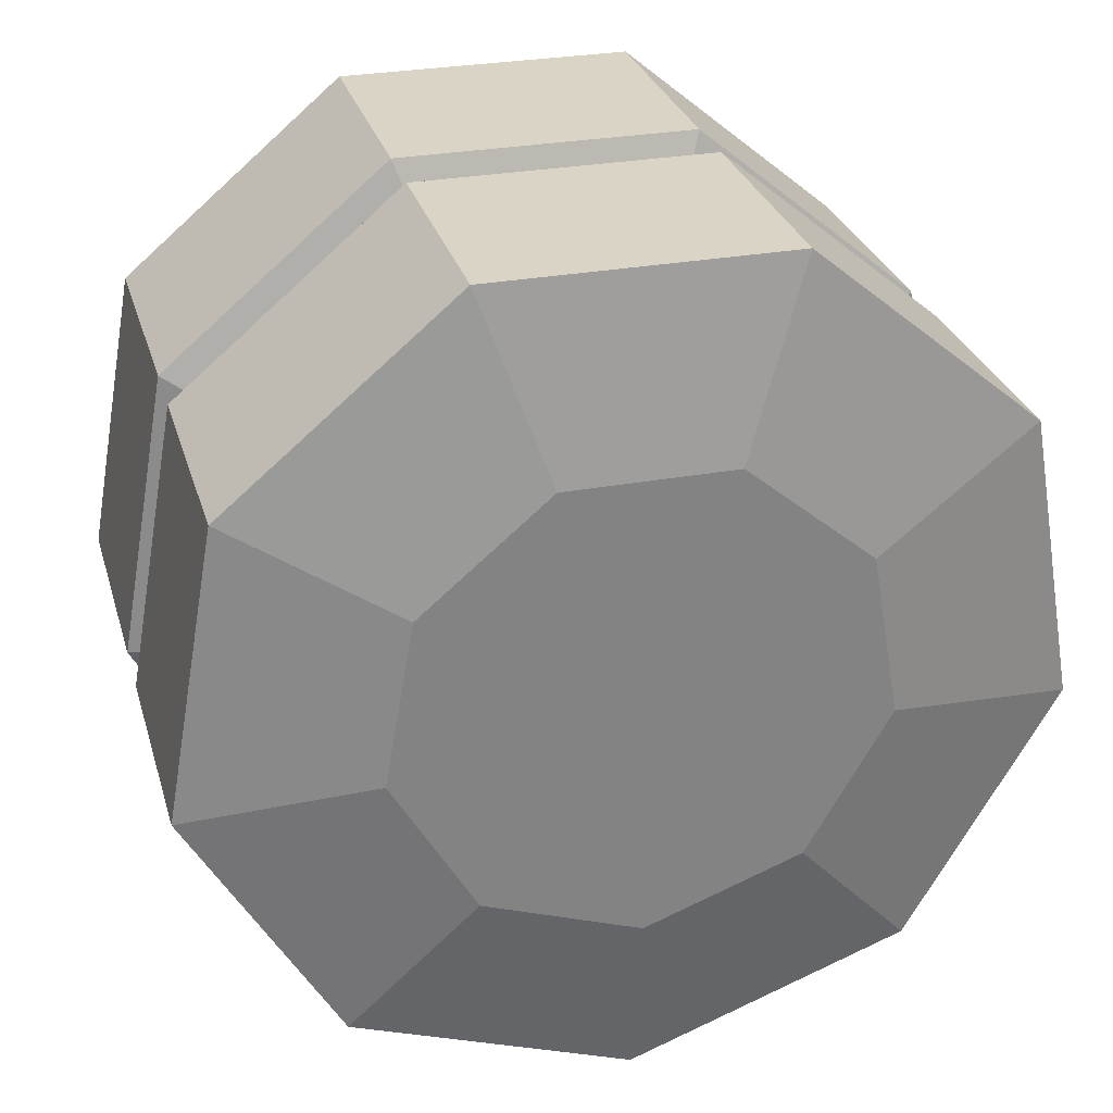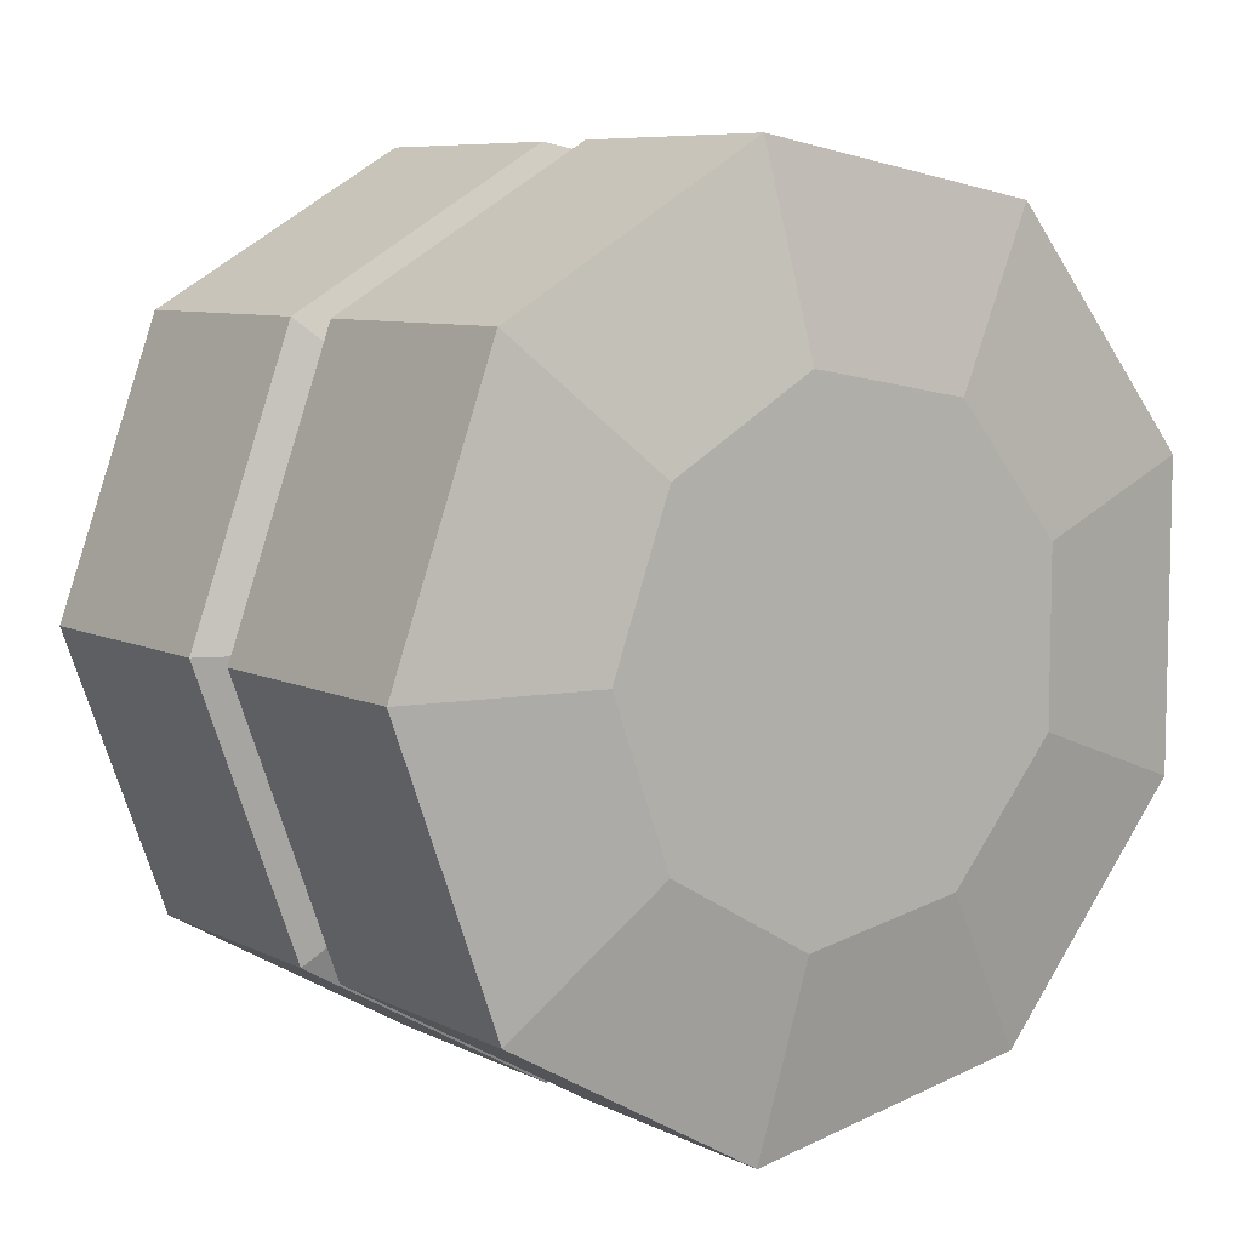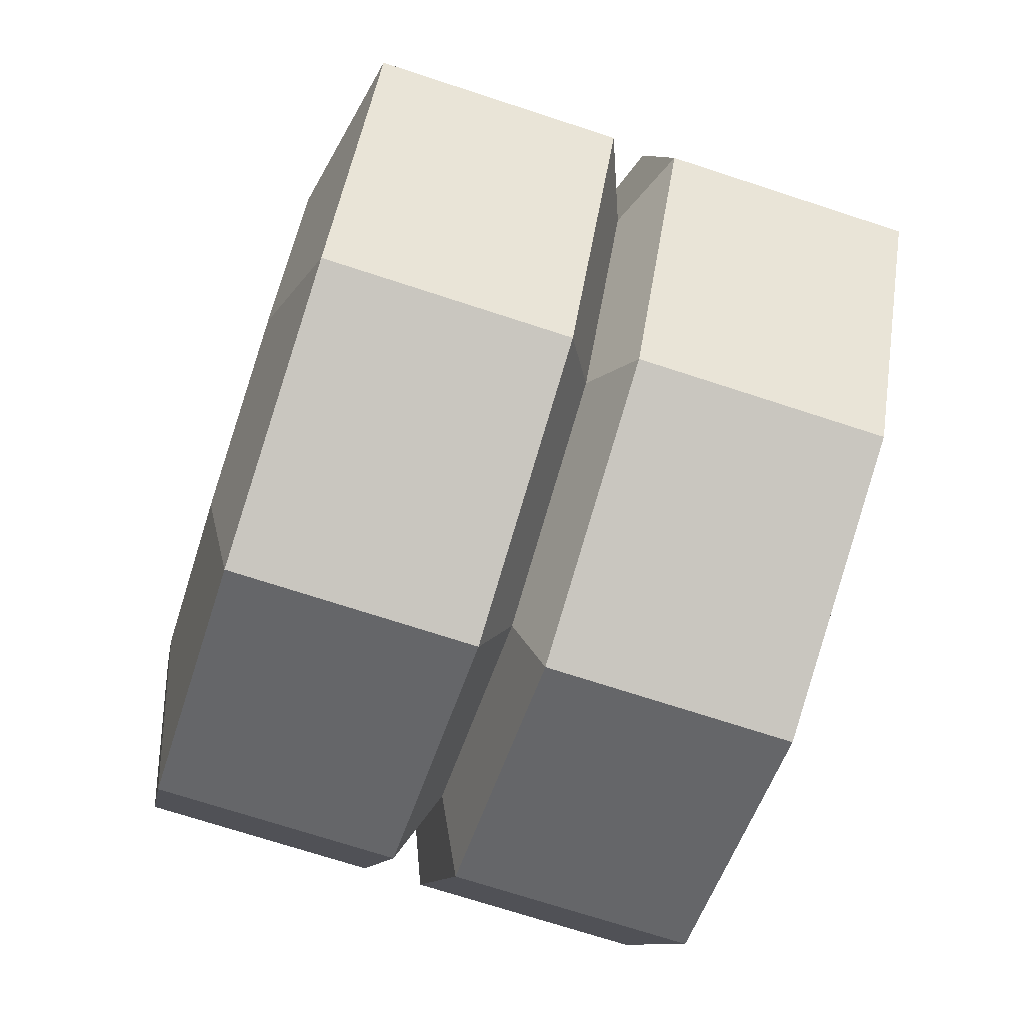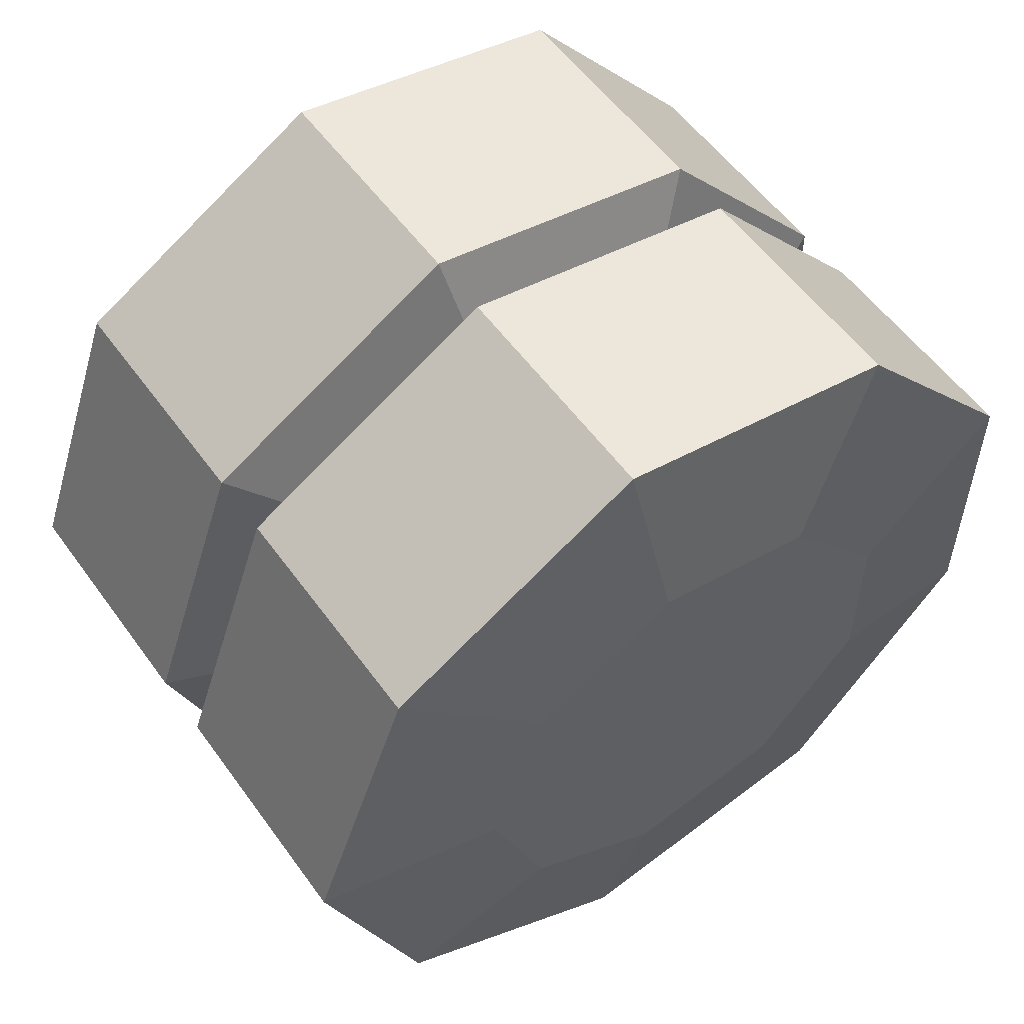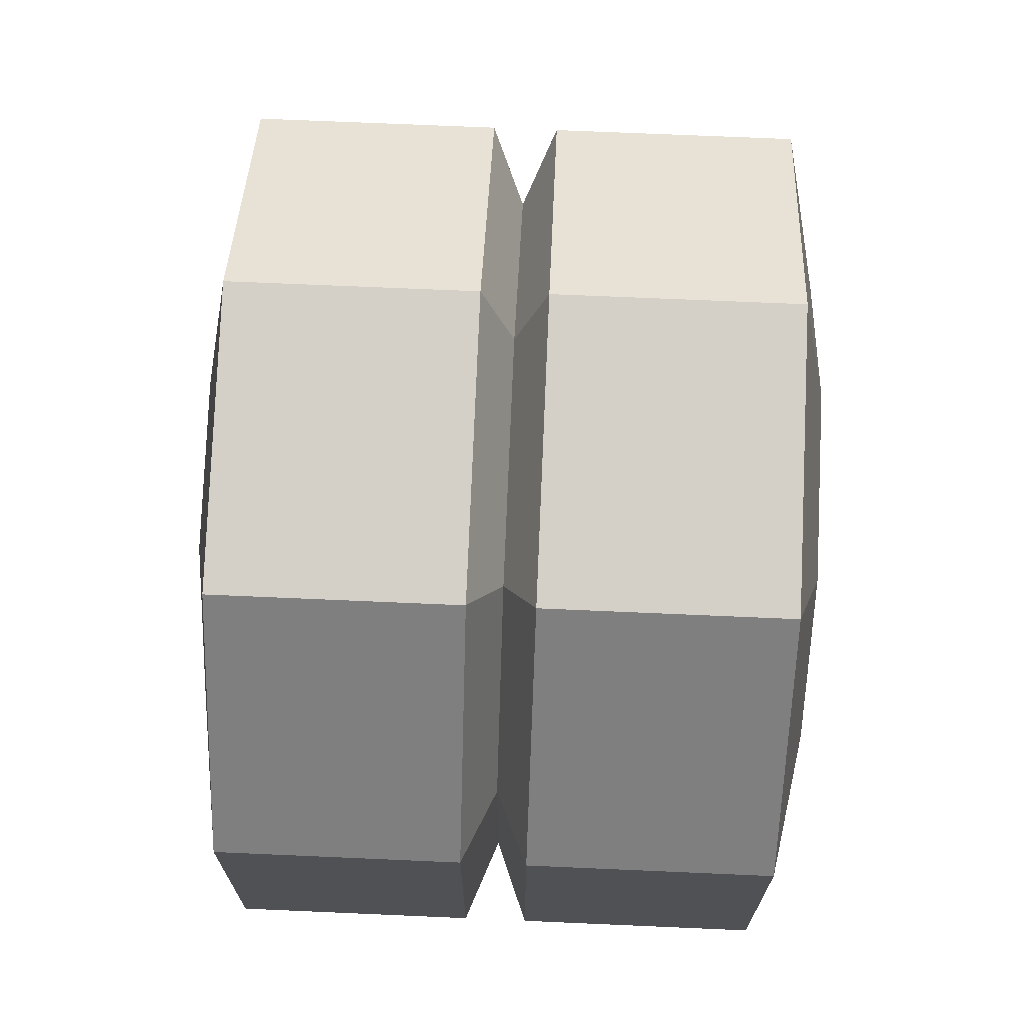
<metadata>
{"format":"obj","ext":"obj","renderer":"f3d","projection":"perspective","resolution":1024,"background":"white","views":[{"elev":28.9,"azim":-105.4,"up":"+Z"},{"elev":7.8,"azim":-126.7,"up":"+Y"},{"elev":-71.6,"azim":161.9,"up":"+Z"},{"elev":55.4,"azim":-125.3,"up":"+Y"},{"elev":69.9,"azim":2.5,"up":"+Y"}]}
</metadata>
<code>
g car-truck-dump-wheel_BL1
v 0.3502 -0.482 0.2777
v 0.3502 -0.1904 0.5225
v 0.3916 -0.1195 0.3215
v 0.3916 -0.3025 0.1679
v 0.3502 0.482 0.2777
v 0.3502 0.5481 -0.0972
v 0.3916 0.344 -0.06746
v 0.3916 0.3025 0.1679
v 0.3502 -0.5481 -0.0972
v 0.3502 -0.482 0.2777
v 0.3916 -0.3025 0.1679
v 0.3916 -0.344 -0.06746
v 0.3502 0.1904 0.5225
v 0.3502 0.482 0.2777
v 0.3916 0.3025 0.1679
v 0.3916 0.1195 0.3215
v 0.3502 0.3578 -0.4269
v 0.3502 -5.96e-08 -0.5571
v 0.3916 -2.384e-07 -0.3561
v 0.3916 0.2245 -0.2744
v 0.3502 -0.3578 -0.4269
v 0.3502 -0.5481 -0.0972
v 0.3916 -0.344 -0.06746
v 0.3916 -0.2245 -0.2744
v 0.3502 -0.1904 0.5225
v 0.3502 0.1904 0.5225
v 0.3916 0.1195 0.3215
v 0.3916 -0.1195 0.3215
v 0.3502 0.5481 -0.0972
v 0.3502 0.3578 -0.4269
v 0.3916 0.2245 -0.2744
v 0.3916 0.344 -0.06746
v 0.3502 -5.96e-08 -0.5571
v 0.3502 -0.3578 -0.4269
v 0.3916 -0.2245 -0.2744
v 0.3916 -2.384e-07 -0.3561
v 0.3502 -0.1904 0.5225
v 0.3502 -0.482 0.2777
v 0.04032 -0.482 0.2777
v 0.04032 -0.1904 0.5225
v 0.3502 0.5481 -0.0972
v 0.3502 0.482 0.2777
v 0.04032 0.482 0.2777
v 0.04032 0.5481 -0.0972
v 0.3502 -0.482 0.2777
v 0.3502 -0.5481 -0.0972
v 0.04032 -0.5481 -0.0972
v 0.04032 -0.482 0.2777
v 0.3502 0.482 0.2777
v 0.3502 0.1904 0.5225
v 0.04032 0.1904 0.5225
v 0.04032 0.482 0.2777
v 0.3502 -5.96e-08 -0.5571
v 0.3502 0.3578 -0.4269
v 0.04032 0.3578 -0.4269
v 0.04032 0 -0.5571
v 0.3502 -0.5481 -0.0972
v 0.3502 -0.3578 -0.4269
v 0.04032 -0.3578 -0.4269
v 0.04032 -0.5481 -0.0972
v 0.3502 0.1904 0.5225
v 0.3502 -0.1904 0.5225
v 0.04032 -0.1904 0.5225
v 0.04032 0.1904 0.5225
v 0.3502 0.3578 -0.4269
v 0.3502 0.5481 -0.0972
v 0.04032 0.5481 -0.0972
v 0.04032 0.3578 -0.4269
v 0.3502 -0.3578 -0.4269
v 0.3502 -5.96e-08 -0.5571
v 0.04032 0 -0.5571
v 0.04032 -0.3578 -0.4269
v 0.04032 0.482 0.2777
v -0.001045 0.3916 0.2224
v -0.001045 0.4453 -0.08222
v 0.04032 0.5481 -0.0972
v 0.04032 -0.5481 -0.0972
v -0.001045 -0.4453 -0.08222
v -0.001045 -0.3916 0.2224
v 0.04032 -0.482 0.2777
v 0.04032 0.1904 0.5225
v -0.001045 0.1547 0.4212
v -0.001045 0.3916 0.2224
v 0.04032 0.482 0.2777
v 0.04032 0.3578 -0.4269
v -0.001045 0.2907 -0.3501
v -0.001045 -1.788e-07 -0.4559
v 0.04032 0 -0.5571
v 0.04032 -0.3578 -0.4269
v -0.001045 -0.2907 -0.3501
v -0.001045 -0.4453 -0.08222
v 0.04032 -0.5481 -0.0972
v 0.04032 -0.1904 0.5225
v -0.001045 -0.1547 0.4212
v -0.001045 0.1547 0.4212
v 0.04032 0.1904 0.5225
v 0.04032 0.5481 -0.0972
v -0.001045 0.4453 -0.08222
v -0.001045 0.2907 -0.3501
v 0.04032 0.3578 -0.4269
v 0.04032 0 -0.5571
v -0.001045 -1.788e-07 -0.4559
v -0.001045 -0.2907 -0.3501
v 0.04032 -0.3578 -0.4269
v 0.04032 -0.482 0.2777
v -0.001045 -0.3916 0.2224
v -0.001045 -0.1547 0.4212
v 0.04032 -0.1904 0.5225
v -0.04241 -0.1904 0.5225
v -0.001045 -0.1547 0.4212
v -0.001045 -0.3916 0.2224
v -0.04241 -0.482 0.2777
v -0.04241 -0.3578 -0.4269
v -0.001045 -0.2907 -0.3501
v -0.001045 -1.788e-07 -0.4559
v -0.04241 -5.96e-08 -0.5571
v -0.04241 0.1904 0.5225
v -0.001045 0.1547 0.4212
v -0.001045 -0.1547 0.4212
v -0.04241 -0.1904 0.5225
v -0.04241 -0.5481 -0.0972
v -0.001045 -0.4453 -0.08222
v -0.001045 -0.2907 -0.3501
v -0.04241 -0.3578 -0.4269
v -0.04241 0.5481 -0.0972
v -0.001045 0.4453 -0.08222
v -0.001045 0.3916 0.2224
v -0.04241 0.482 0.2777
v -0.04241 0.482 0.2777
v -0.001045 0.3916 0.2224
v -0.001045 0.1547 0.4212
v -0.04241 0.1904 0.5225
v -0.04241 -0.482 0.2777
v -0.001045 -0.3916 0.2224
v -0.001045 -0.4453 -0.08222
v -0.04241 -0.5481 -0.0972
v -0.04241 -5.96e-08 -0.5571
v -0.001045 -1.788e-07 -0.4559
v -0.001045 0.2907 -0.3501
v -0.04241 0.3578 -0.4269
v -0.04241 0.3578 -0.4269
v -0.001045 0.2907 -0.3501
v -0.001045 0.4453 -0.08222
v -0.04241 0.5481 -0.0972
v -0.04241 -0.1904 0.5225
v -0.04241 -0.482 0.2777
v -0.3523 -0.482 0.2777
v -0.3523 -0.1904 0.5225
v -0.04241 0.5481 -0.0972
v -0.04241 0.482 0.2777
v -0.3523 0.482 0.2777
v -0.3523 0.5481 -0.0972
v -0.04241 -0.482 0.2777
v -0.04241 -0.5481 -0.0972
v -0.3523 -0.5481 -0.0972
v -0.3523 -0.482 0.2777
v -0.04241 0.482 0.2777
v -0.04241 0.1904 0.5225
v -0.3523 0.1904 0.5225
v -0.3523 0.482 0.2777
v -0.04241 -5.96e-08 -0.5571
v -0.04241 0.3578 -0.4269
v -0.3523 0.3578 -0.4269
v -0.3523 0 -0.5571
v -0.04241 -0.5481 -0.0972
v -0.04241 -0.3578 -0.4269
v -0.3523 -0.3578 -0.4269
v -0.3523 -0.5481 -0.0972
v -0.04241 0.1904 0.5225
v -0.04241 -0.1904 0.5225
v -0.3523 -0.1904 0.5225
v -0.3523 0.1904 0.5225
v -0.04241 0.3578 -0.4269
v -0.04241 0.5481 -0.0972
v -0.3523 0.5481 -0.0972
v -0.3523 0.3578 -0.4269
v -0.04241 -0.3578 -0.4269
v -0.04241 -5.96e-08 -0.5571
v -0.3523 0 -0.5571
v -0.3523 -0.3578 -0.4269
v -0.3523 0.482 0.2777
v -0.3937 0.2713 0.1487
v -0.3937 0.3085 -0.06228
v -0.3523 0.5481 -0.0972
v -0.3523 -0.5481 -0.0972
v -0.3937 -0.3085 -0.06228
v -0.3937 -0.2713 0.1487
v -0.3523 -0.482 0.2777
v -0.3523 0.1904 0.5225
v -0.3937 0.1071 0.2864
v -0.3937 0.2713 0.1487
v -0.3523 0.482 0.2777
v -0.3523 0.3578 -0.4269
v -0.3937 0.2013 -0.2478
v -0.3937 -1.192e-07 -0.3211
v -0.3523 0 -0.5571
v -0.3523 -0.3578 -0.4269
v -0.3937 -0.2013 -0.2478
v -0.3937 -0.3085 -0.06228
v -0.3523 -0.5481 -0.0972
v -0.3523 -0.1904 0.5225
v -0.3937 -0.1071 0.2864
v -0.3937 0.1071 0.2864
v -0.3523 0.1904 0.5225
v -0.3523 0.5481 -0.0972
v -0.3937 0.3085 -0.06228
v -0.3937 0.2013 -0.2478
v -0.3523 0.3578 -0.4269
v -0.3523 0 -0.5571
v -0.3937 -1.192e-07 -0.3211
v -0.3937 -0.2013 -0.2478
v -0.3523 -0.3578 -0.4269
v -0.3523 -0.482 0.2777
v -0.3937 -0.2713 0.1487
v -0.3937 -0.1071 0.2864
v -0.3523 -0.1904 0.5225
v -0.3937 -0.2013 -0.2478
v -0.3937 -0.2713 0.1487
v -0.3937 -0.3085 -0.06228
v -0.3937 -0.1071 0.2864
v -0.3937 0.3085 -0.06228
v -0.3937 0.2013 -0.2478
v -0.3937 -1.192e-07 -0.3211
v -0.3937 0.2713 0.1487
v -0.3937 0.1071 0.2864
v 0.3599 -0.166 -0.04152
v 0.3599 -0.146 0.07201
v 0.3166 -5.96e-08 -0.01464
v 0.3599 0.05764 0.1461
v 0.3599 0.146 0.07201
v 0.3166 -5.96e-08 -0.01464
v 0.3599 0.1083 -0.1414
v 0.3599 -5.96e-08 -0.1808
v 0.3166 -5.96e-08 -0.01464
v 0.3599 -0.1083 -0.1414
v 0.3599 -0.166 -0.04152
v 0.3166 -5.96e-08 -0.01464
v 0.3599 -0.05764 0.1461
v 0.3599 0.05764 0.1461
v 0.3166 -5.96e-08 -0.01464
v 0.3599 0.166 -0.04152
v 0.3599 0.1083 -0.1414
v 0.3166 -5.96e-08 -0.01464
v 0.3599 -5.96e-08 -0.1808
v 0.3599 -0.1083 -0.1414
v 0.3166 -5.96e-08 -0.01464
v 0.3599 -0.146 0.07201
v 0.3599 -0.05764 0.1461
v 0.3166 -5.96e-08 -0.01464
v 0.3599 0.146 0.07201
v 0.3599 0.166 -0.04152
v 0.3166 -5.96e-08 -0.01464
v 0.3342 0.2303 0.1237
v 0.3342 0.2619 -0.0555
v 0.3599 0.166 -0.04152
v 0.3599 0.146 0.07201
v 0.3342 -0.2303 0.1237
v 0.3342 -0.09097 0.2406
v 0.3599 -0.05764 0.1461
v 0.3599 -0.146 0.07201
v 0.3342 -1.788e-07 -0.2753
v 0.3342 -0.171 -0.2131
v 0.3599 -0.1083 -0.1414
v 0.3599 -5.96e-08 -0.1808
v 0.3342 0.2619 -0.0555
v 0.3342 0.171 -0.2131
v 0.3599 0.1083 -0.1414
v 0.3599 0.166 -0.04152
v 0.3342 -0.09097 0.2406
v 0.3342 0.09097 0.2406
v 0.3599 0.05764 0.1461
v 0.3599 -0.05764 0.1461
v 0.3342 -0.171 -0.2131
v 0.3342 -0.2619 -0.0555
v 0.3599 -0.166 -0.04152
v 0.3599 -0.1083 -0.1414
v 0.3342 0.171 -0.2131
v 0.3342 -1.788e-07 -0.2753
v 0.3599 -5.96e-08 -0.1808
v 0.3599 0.1083 -0.1414
v 0.3342 0.09097 0.2406
v 0.3342 0.2303 0.1237
v 0.3599 0.146 0.07201
v 0.3599 0.05764 0.1461
v 0.3342 -0.2619 -0.0555
v 0.3342 -0.2303 0.1237
v 0.3599 -0.146 0.07201
v 0.3599 -0.166 -0.04152
v 0.3916 -0.344 -0.06746
v 0.3916 -0.3025 0.1679
v 0.3342 -0.2303 0.1237
v 0.3342 -0.2619 -0.0555
v 0.3916 0.1195 0.3215
v 0.3916 0.3025 0.1679
v 0.3342 0.2303 0.1237
v 0.3342 0.09097 0.2406
v 0.3916 0.2245 -0.2744
v 0.3916 -2.384e-07 -0.3561
v 0.3342 -1.788e-07 -0.2753
v 0.3342 0.171 -0.2131
v 0.3916 -0.2245 -0.2744
v 0.3916 -0.344 -0.06746
v 0.3342 -0.2619 -0.0555
v 0.3342 -0.171 -0.2131
v 0.3916 -0.1195 0.3215
v 0.3916 0.1195 0.3215
v 0.3342 0.09097 0.2406
v 0.3342 -0.09097 0.2406
v 0.3916 0.344 -0.06746
v 0.3916 0.2245 -0.2744
v 0.3342 0.171 -0.2131
v 0.3342 0.2619 -0.0555
v 0.3916 -2.384e-07 -0.3561
v 0.3916 -0.2245 -0.2744
v 0.3342 -0.171 -0.2131
v 0.3342 -1.788e-07 -0.2753
v 0.3916 -0.3025 0.1679
v 0.3916 -0.1195 0.3215
v 0.3342 -0.09097 0.2406
v 0.3342 -0.2303 0.1237
v 0.3916 0.3025 0.1679
v 0.3916 0.344 -0.06746
v 0.3342 0.2619 -0.0555
v 0.3342 0.2303 0.1237
g car-truck-dump-wheel_BL1_0
f 3 2 1
f 4 3 1
f 7 6 5
f 8 7 5
f 11 10 9
f 12 11 9
f 15 14 13
f 16 15 13
f 19 18 17
f 20 19 17
f 23 22 21
f 24 23 21
f 27 26 25
f 28 27 25
f 31 30 29
f 32 31 29
f 35 34 33
f 36 35 33
f 39 38 37
f 40 39 37
f 43 42 41
f 44 43 41
f 47 46 45
f 48 47 45
f 51 50 49
f 52 51 49
f 55 54 53
f 56 55 53
f 59 58 57
f 60 59 57
f 63 62 61
f 64 63 61
f 67 66 65
f 68 67 65
f 71 70 69
f 72 71 69
f 75 74 73
f 76 75 73
f 79 78 77
f 80 79 77
f 83 82 81
f 84 83 81
f 87 86 85
f 88 87 85
f 91 90 89
f 92 91 89
f 95 94 93
f 96 95 93
f 99 98 97
f 100 99 97
f 103 102 101
f 104 103 101
f 107 106 105
f 108 107 105
f 111 110 109
f 112 111 109
f 115 114 113
f 116 115 113
f 119 118 117
f 120 119 117
f 123 122 121
f 124 123 121
f 127 126 125
f 128 127 125
f 131 130 129
f 132 131 129
f 135 134 133
f 136 135 133
f 139 138 137
f 140 139 137
f 143 142 141
f 144 143 141
f 147 146 145
f 148 147 145
f 151 150 149
f 152 151 149
f 155 154 153
f 156 155 153
f 159 158 157
f 160 159 157
f 163 162 161
f 164 163 161
f 167 166 165
f 168 167 165
f 171 170 169
f 172 171 169
f 175 174 173
f 176 175 173
f 179 178 177
f 180 179 177
f 183 182 181
f 184 183 181
f 187 186 185
f 188 187 185
f 191 190 189
f 192 191 189
f 195 194 193
f 196 195 193
f 199 198 197
f 200 199 197
f 203 202 201
f 204 203 201
f 207 206 205
f 208 207 205
f 211 210 209
f 212 211 209
f 215 214 213
f 216 215 213
f 219 218 217
f 218 220 217
f 217 220 221
f 217 221 222
f 223 217 222
f 221 220 224
f 220 225 224
g car-truck-dump-wheel_BL1_1
f 228 227 226
f 231 230 229
f 234 233 232
f 237 236 235
f 240 239 238
f 243 242 241
f 246 245 244
f 249 248 247
f 252 251 250
f 255 254 253
f 256 255 253
f 259 258 257
f 260 259 257
f 263 262 261
f 264 263 261
f 267 266 265
f 268 267 265
f 271 270 269
f 272 271 269
f 275 274 273
f 276 275 273
f 279 278 277
f 280 279 277
f 283 282 281
f 284 283 281
f 287 286 285
f 288 287 285
f 291 290 289
f 292 291 289
f 295 294 293
f 296 295 293
f 299 298 297
f 300 299 297
f 303 302 301
f 304 303 301
f 307 306 305
f 308 307 305
f 311 310 309
f 312 311 309
f 315 314 313
f 316 315 313
f 319 318 317
f 320 319 317
f 323 322 321
f 324 323 321

</code>
